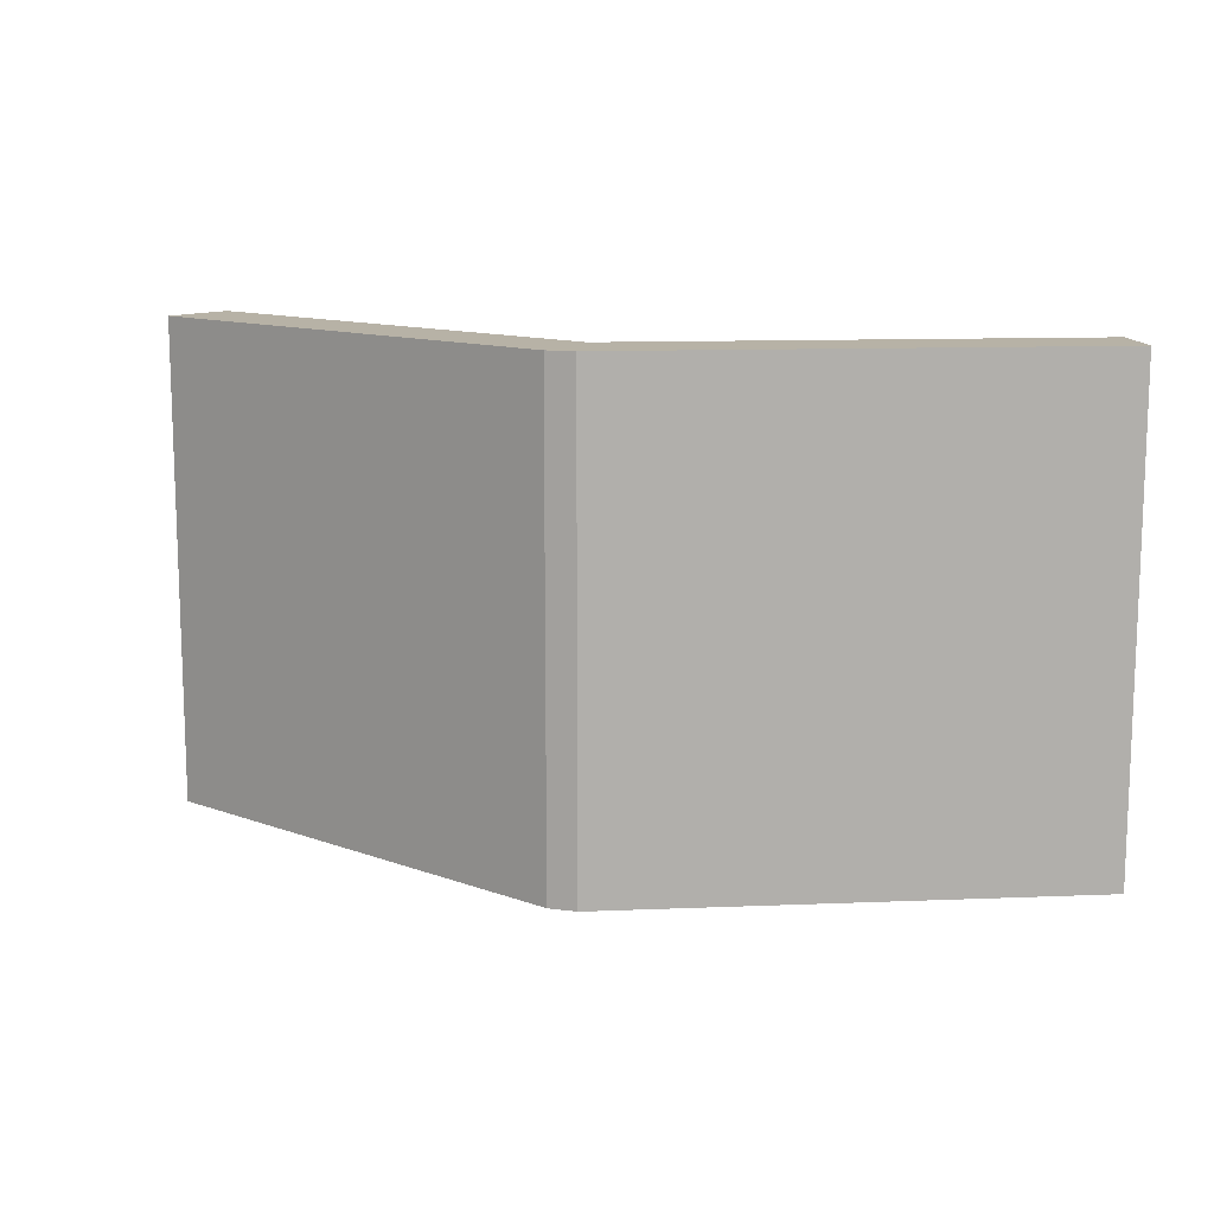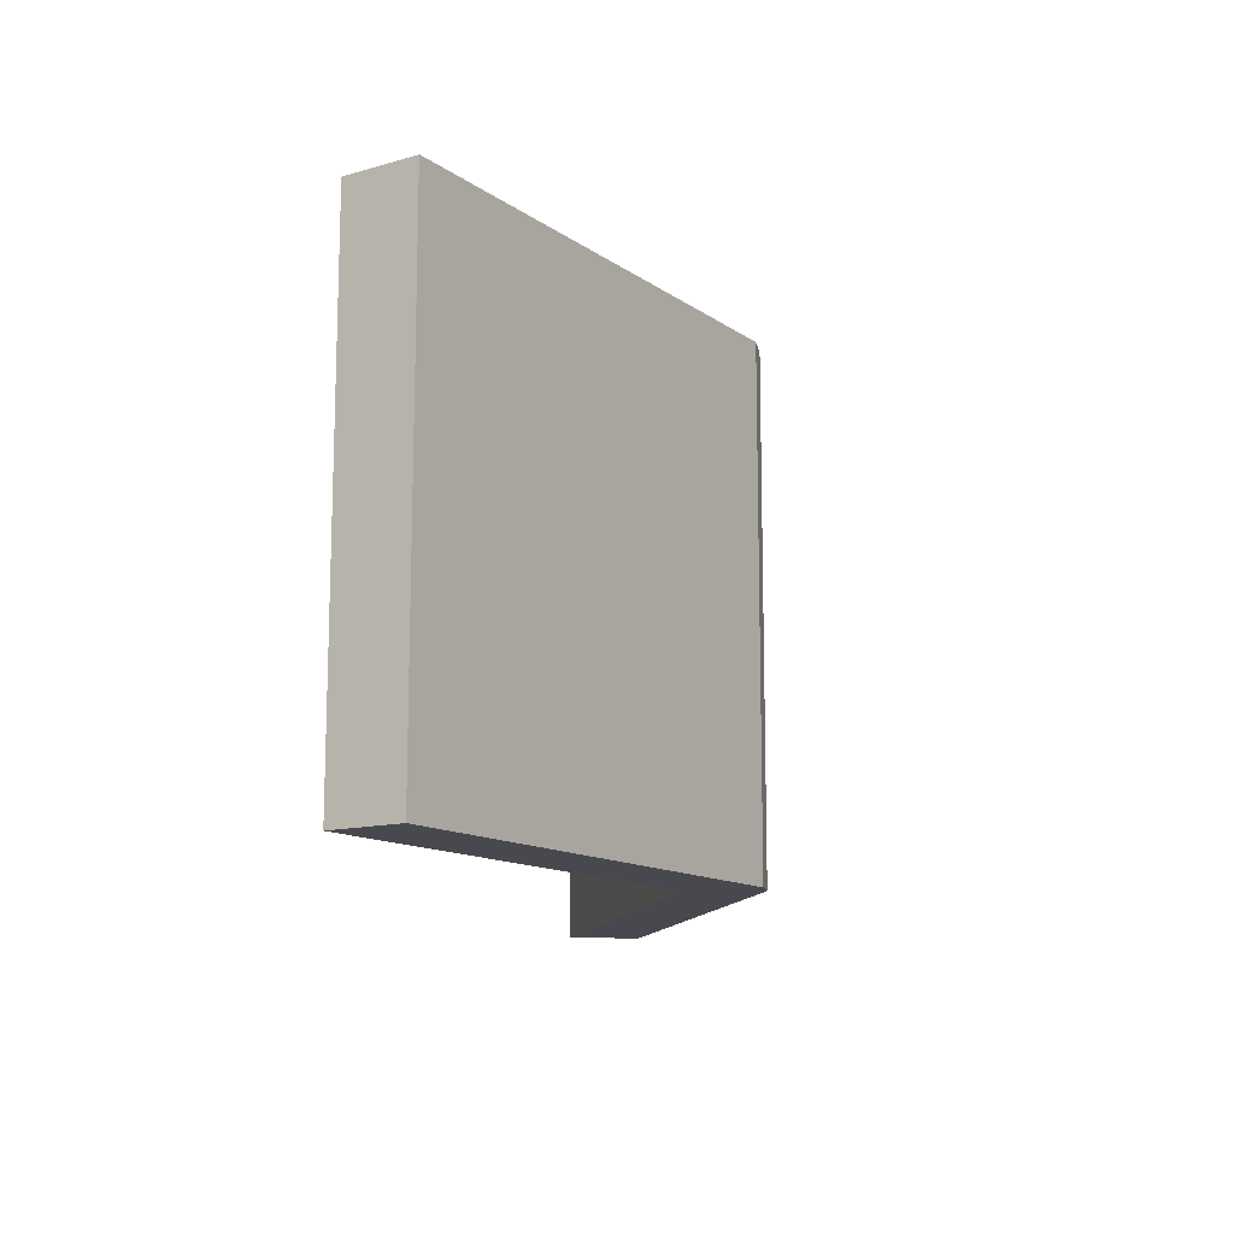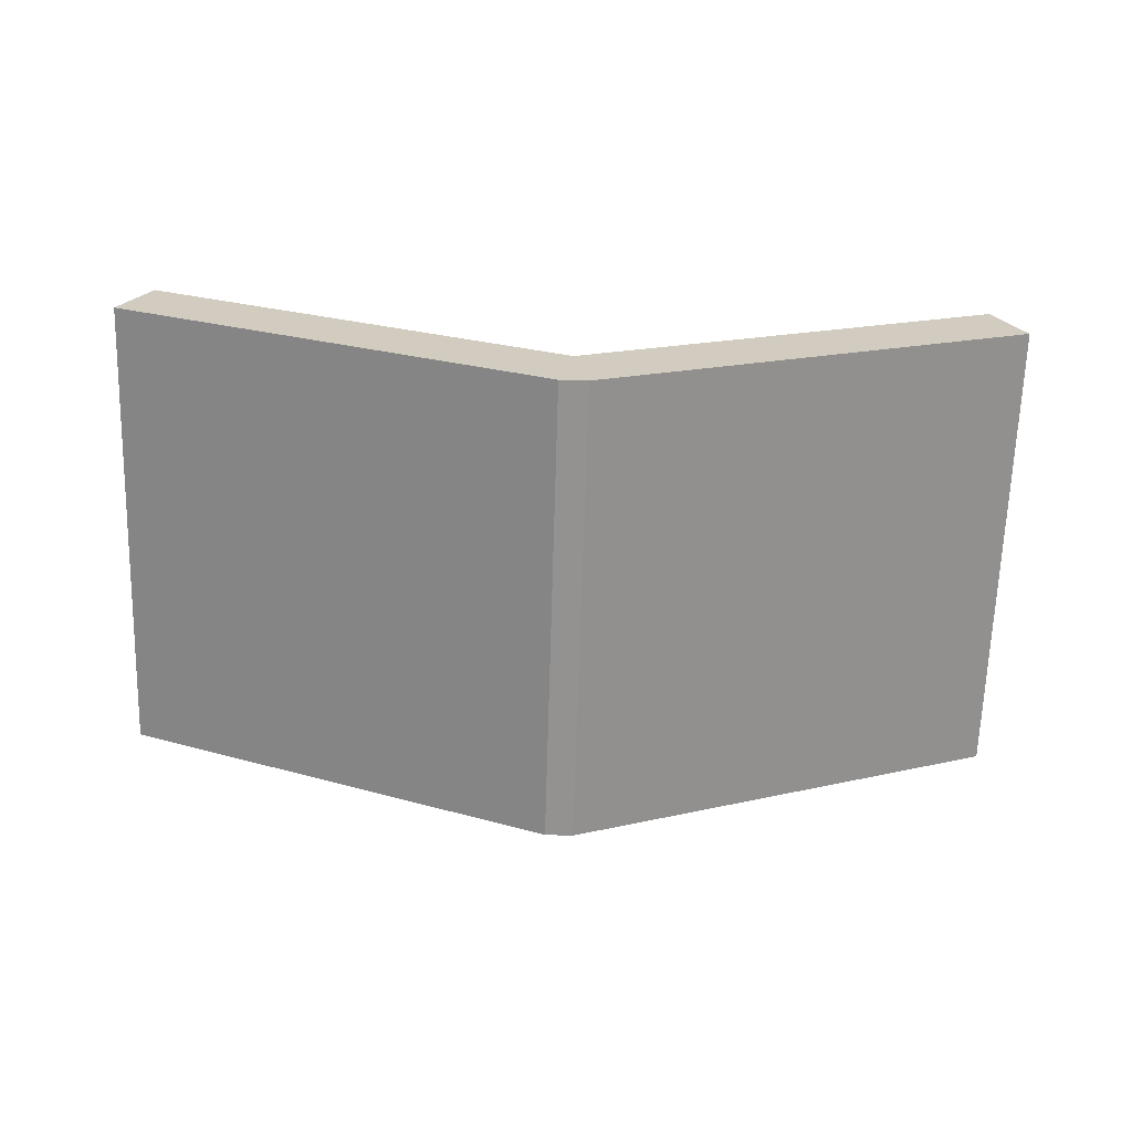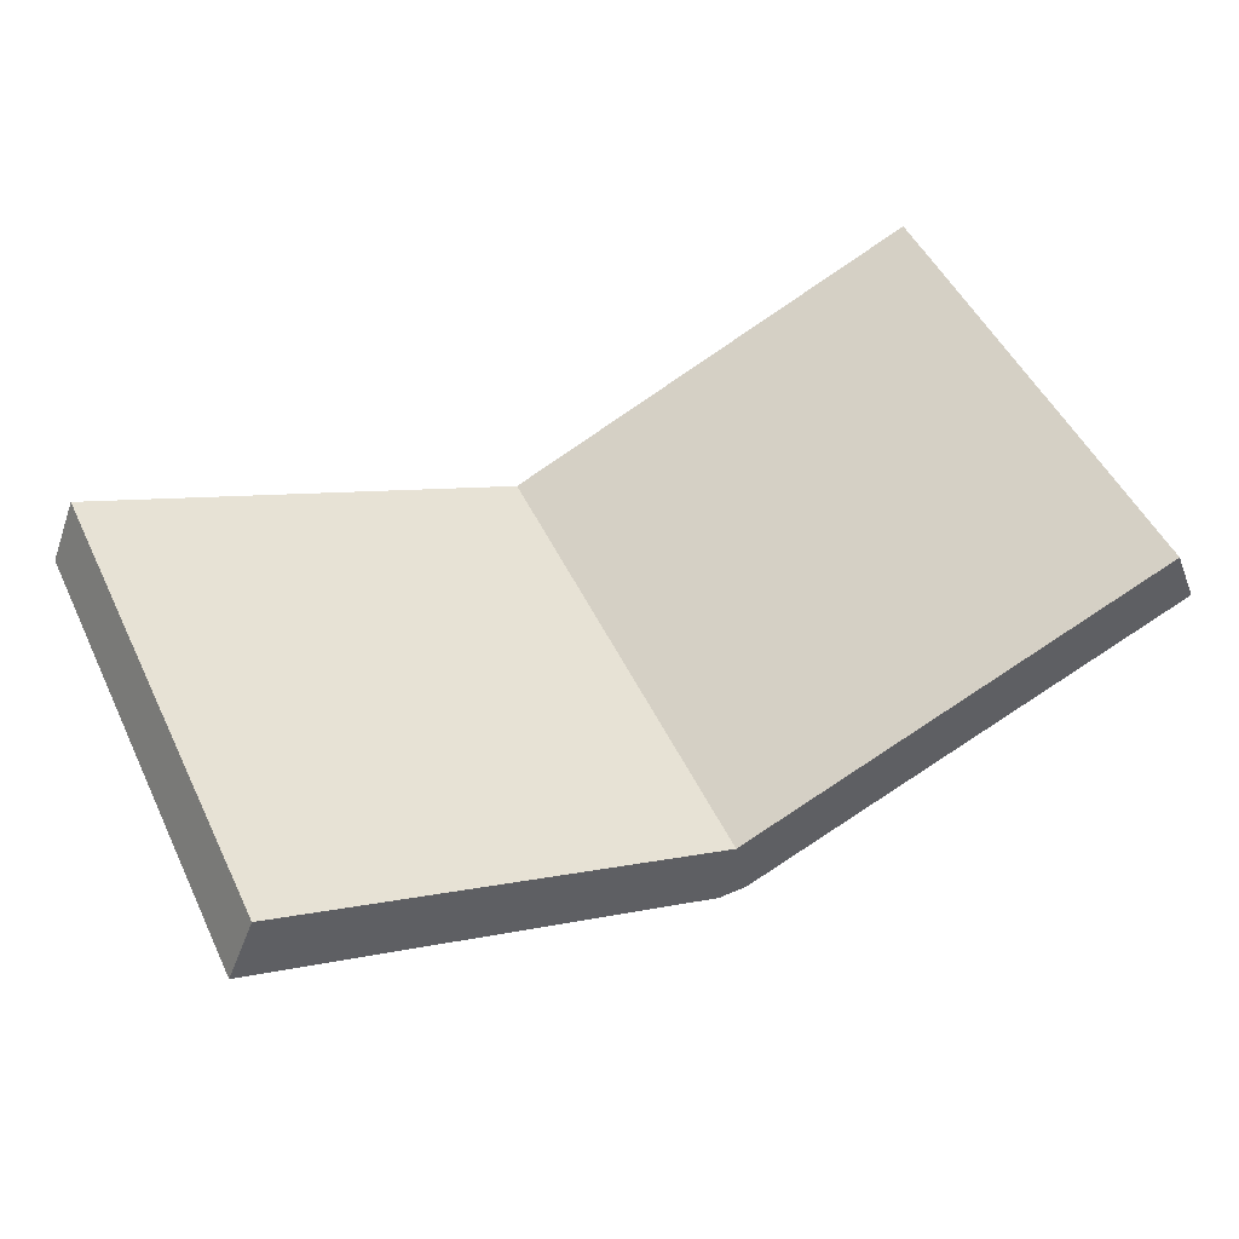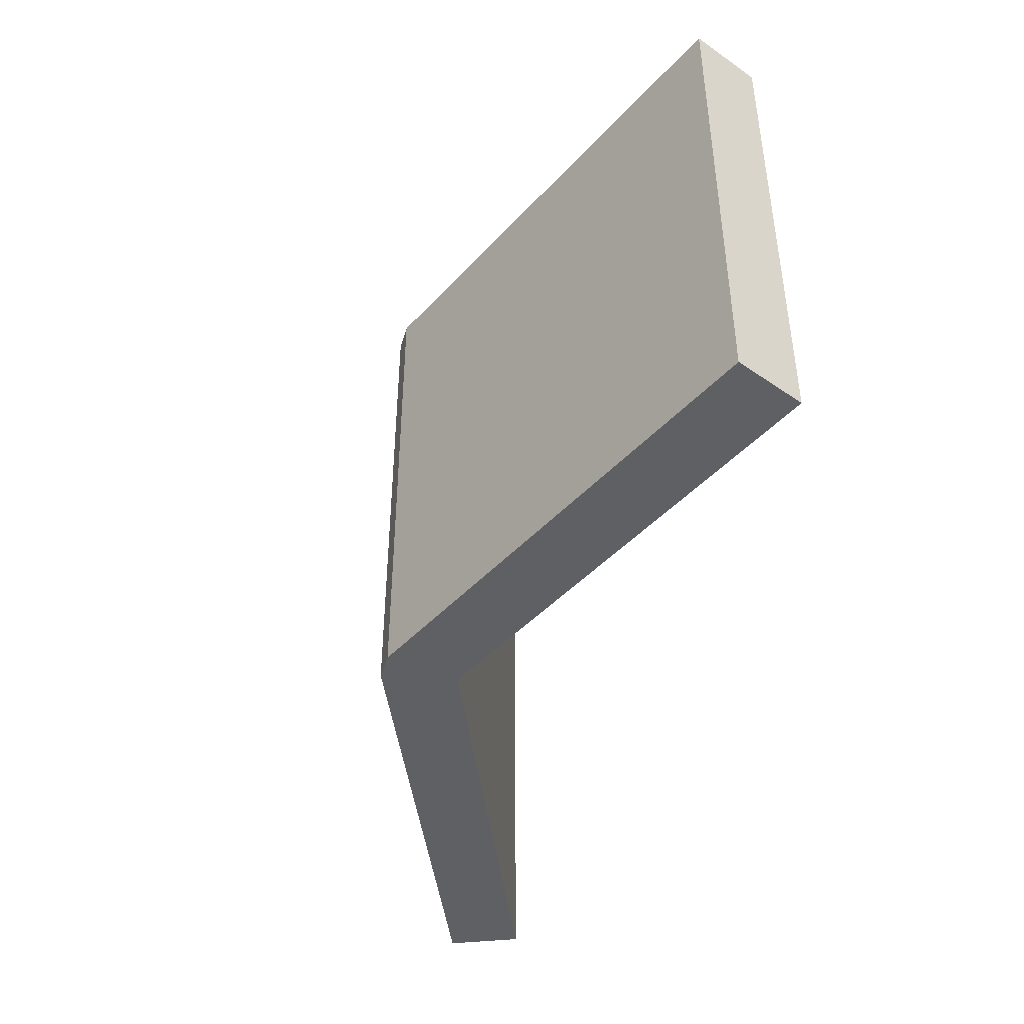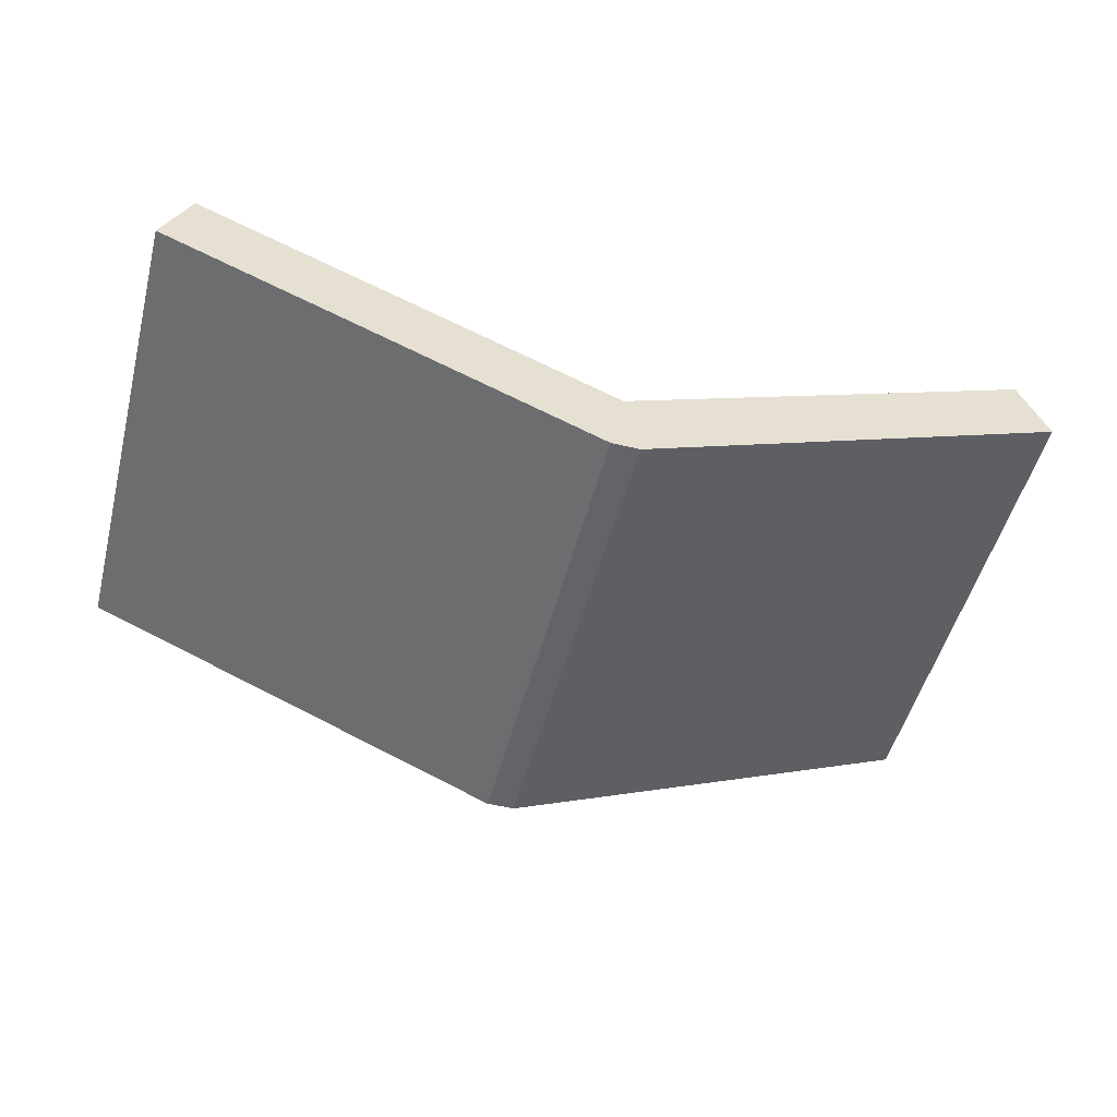
<metadata>
{"format":"obj","ext":"obj","renderer":"f3d","projection":"perspective","resolution":1024,"background":"white","views":[{"elev":12.3,"azim":-162.4,"up":"+Y"},{"elev":-12.7,"azim":100.3,"up":"+Y"},{"elev":-66.4,"azim":178.3,"up":"+Z"},{"elev":51.2,"azim":-25.5,"up":"+Z"},{"elev":-44.2,"azim":-106.0,"up":"+Y"},{"elev":-51.3,"azim":165.3,"up":"+Z"}]}
</metadata>
<code>
o schalter2
v -0.1426 -0.08 0.08431
v -0.004689 -0.08 -0.000305
v -0.152 -0.08 0.06221
v -0.1426 0.08 0.08431
v -0.004689 0.08 -0.000305
v -0.152 0.08 0.06221
v 0.1426 -0.08 0.08431
v 0.004689 -0.08 -0.000305
v 0.152 -0.08 0.06221
v 0.1426 0.08 0.08431
v 0.004689 0.08 -0.000305
v 0.152 0.08 0.06221
v 0 -0.08 0.02378
v 0 -0.08 0.01074
v 0 0.08 0.02378
v 0 0.08 0.01074
v -0.004689 -0.08 -0.000305
v 0.004689 -0.08 -0.000305
v 0 -0.08 0.01074
v -0.004689 0.08 -0.000305
v 0.004689 0.08 -0.000305
v 0 0.08 0.01074
v -0.004689 -0.08 -0.000305
v 0.004689 -0.08 -0.000305
v -0.004689 0.08 -0.000305
v 0.004689 0.08 -0.000305
f 17 18 19
f 21 20 22
f 25 26 23
f 26 24 23
f 6 2 3
f 6 5 2
f 1 4 3
f 4 6 3
f 1 3 13
f 2 13 3
f 2 14 13
f 1 15 4
f 1 13 15
f 15 6 4
f 15 5 6
f 16 5 15
f 8 12 9
f 11 12 8
f 9 10 7
f 12 10 9
f 13 9 7
f 13 8 9
f 14 8 13
f 10 13 7
f 10 15 13
f 12 15 10
f 11 15 12
f 11 16 15

</code>
